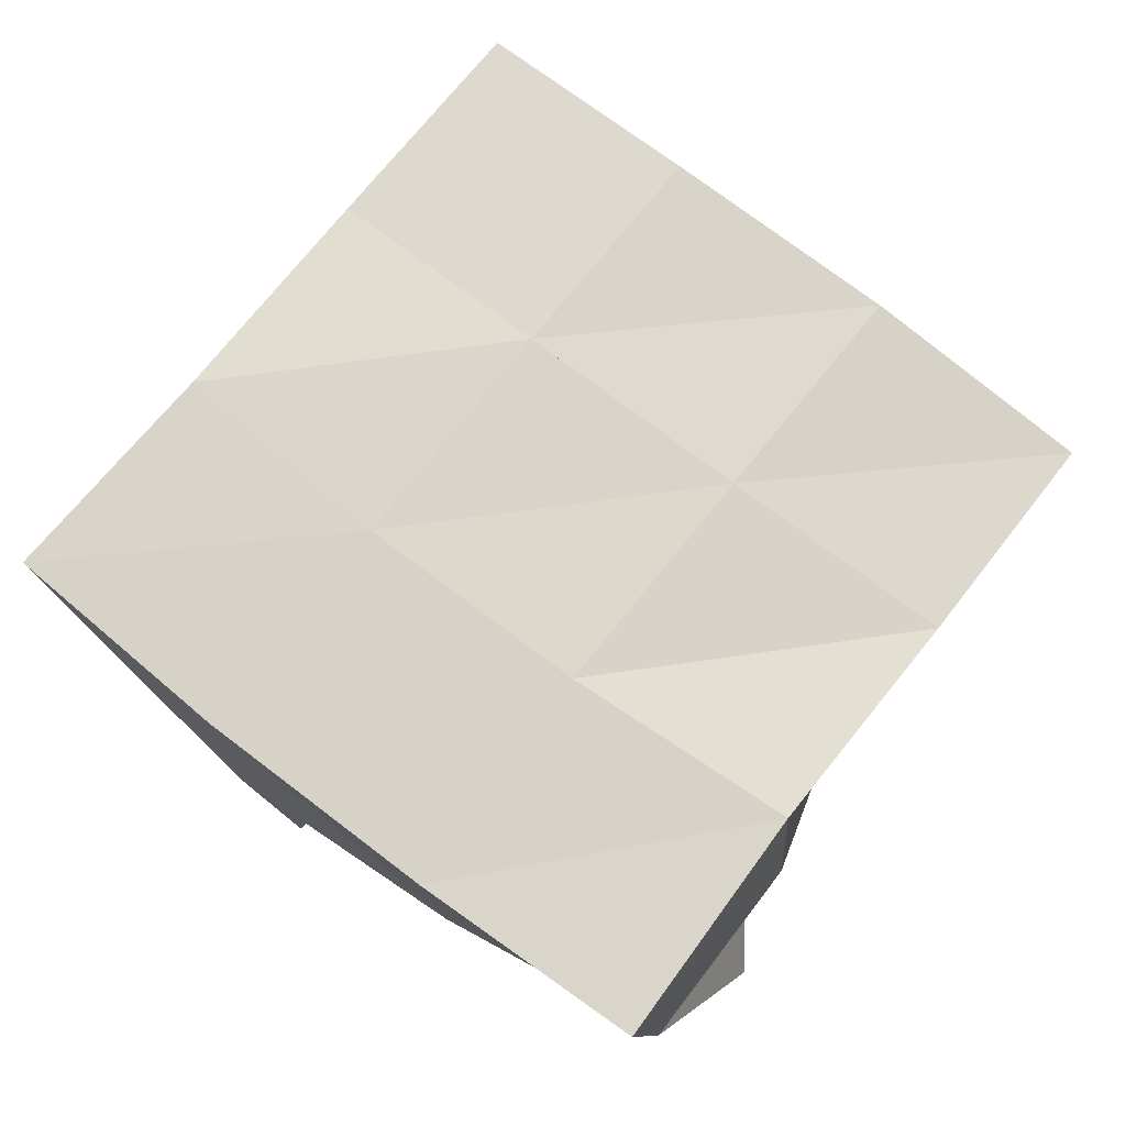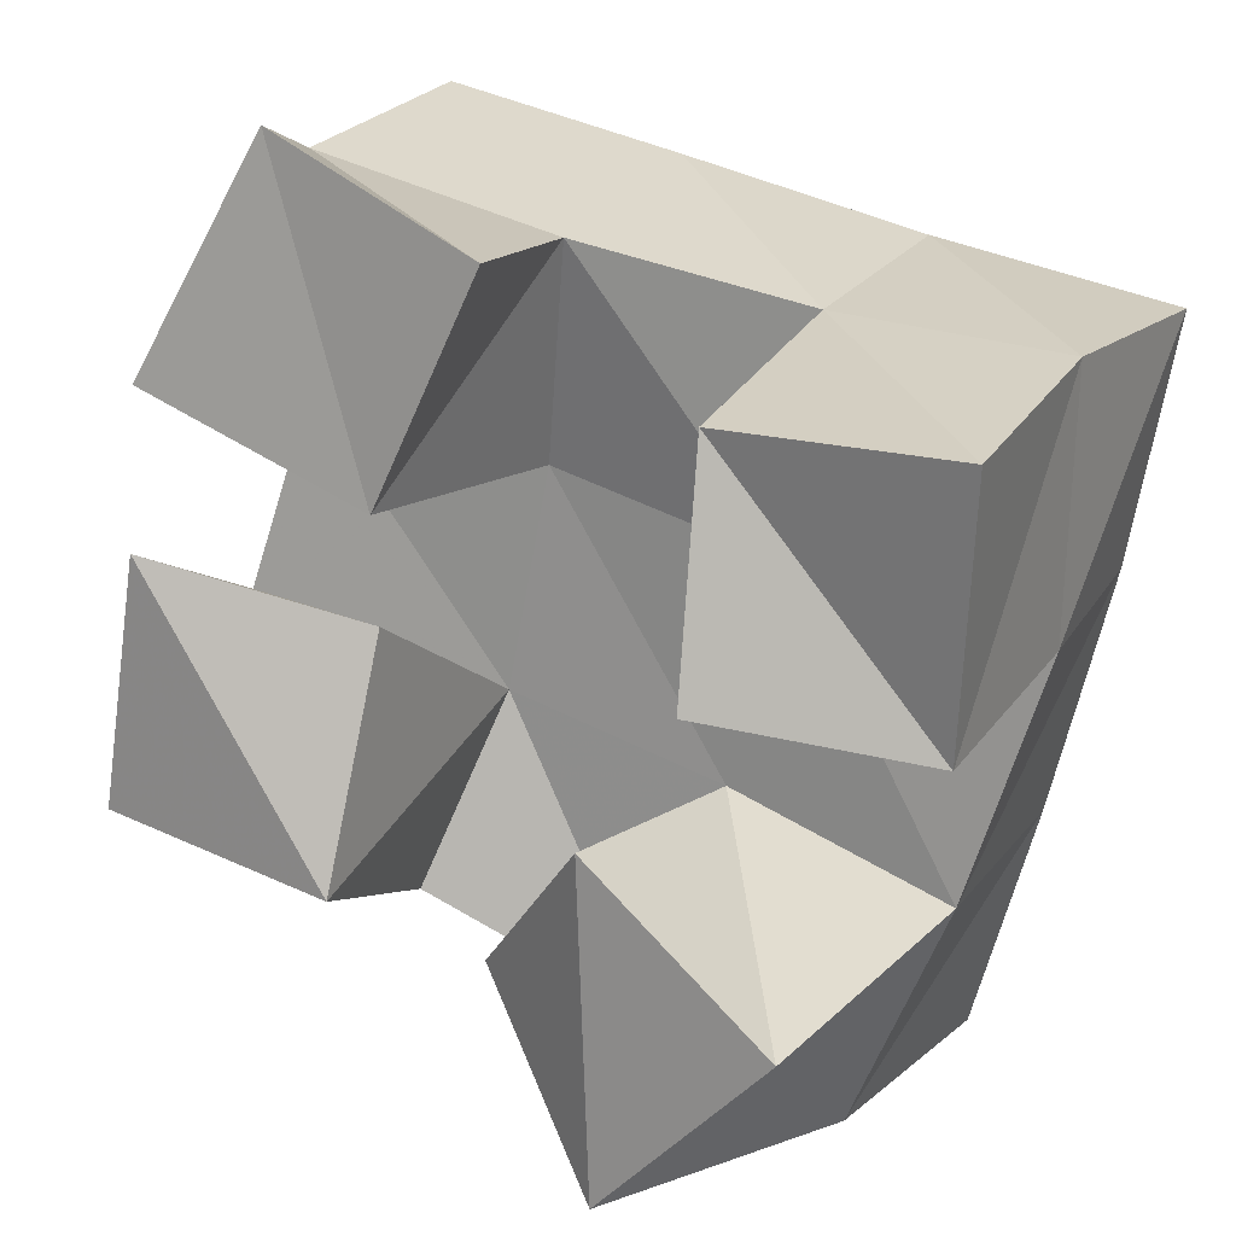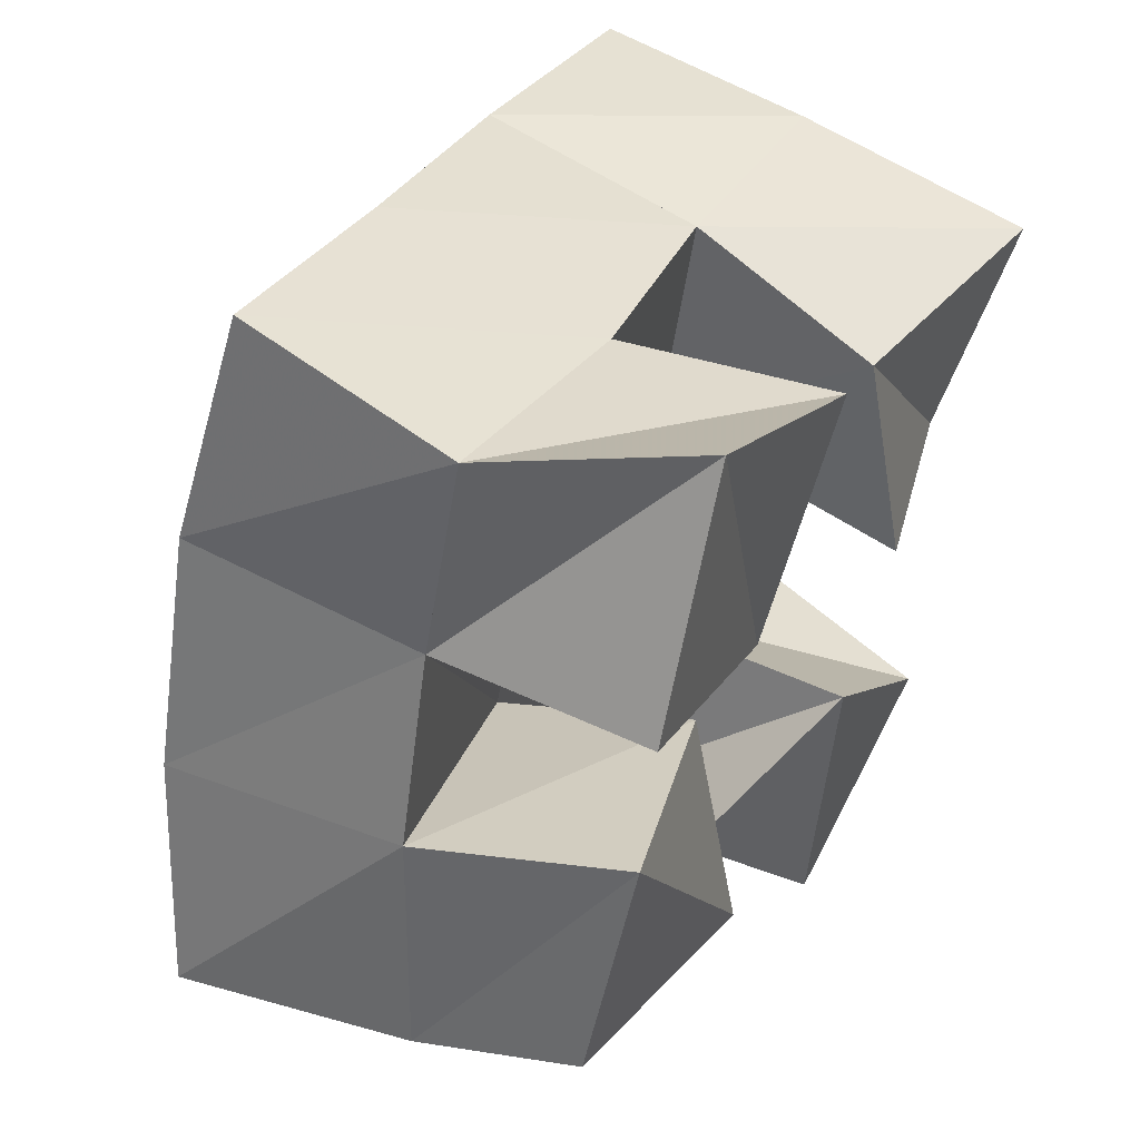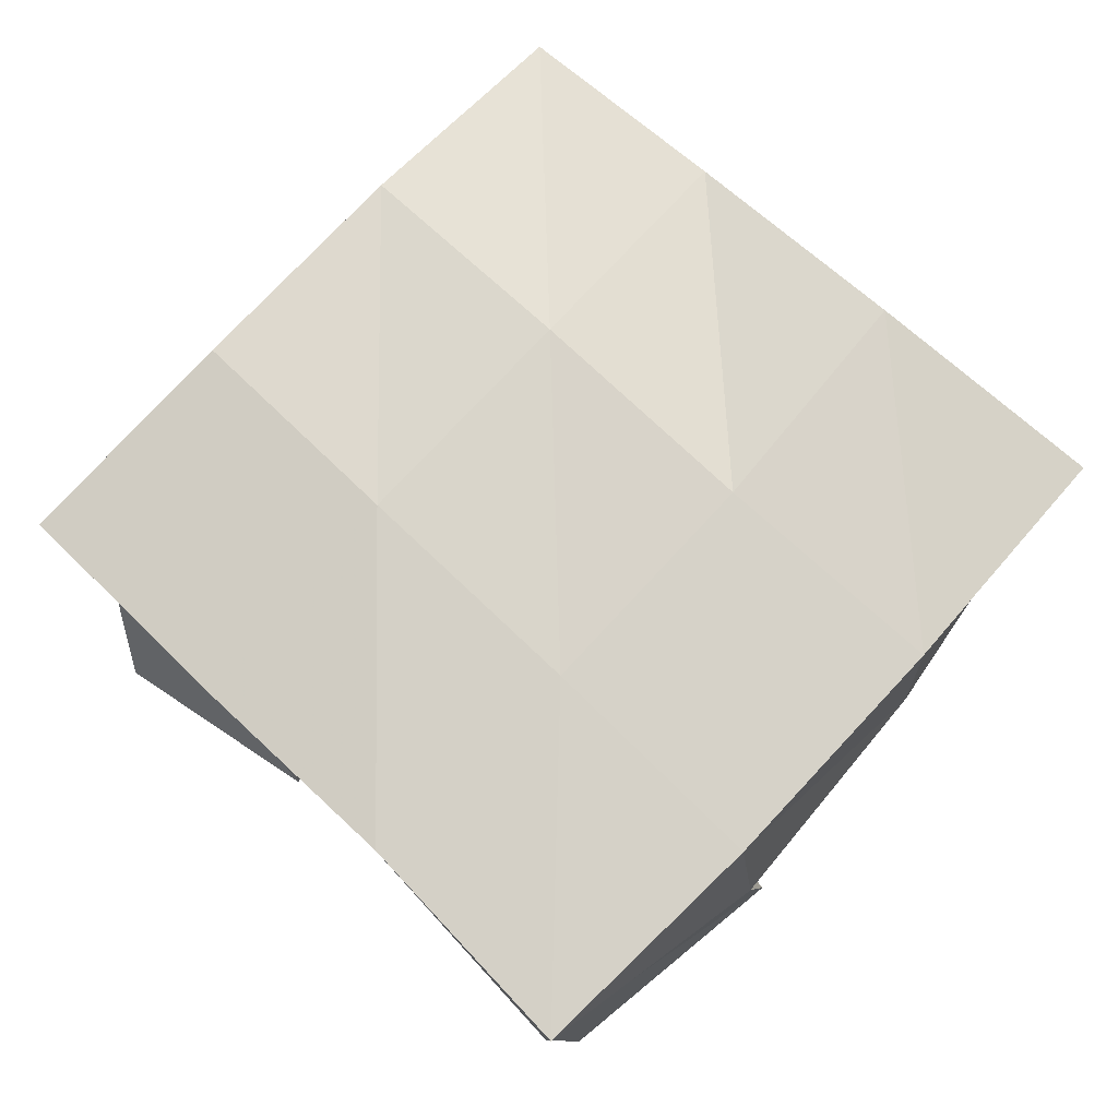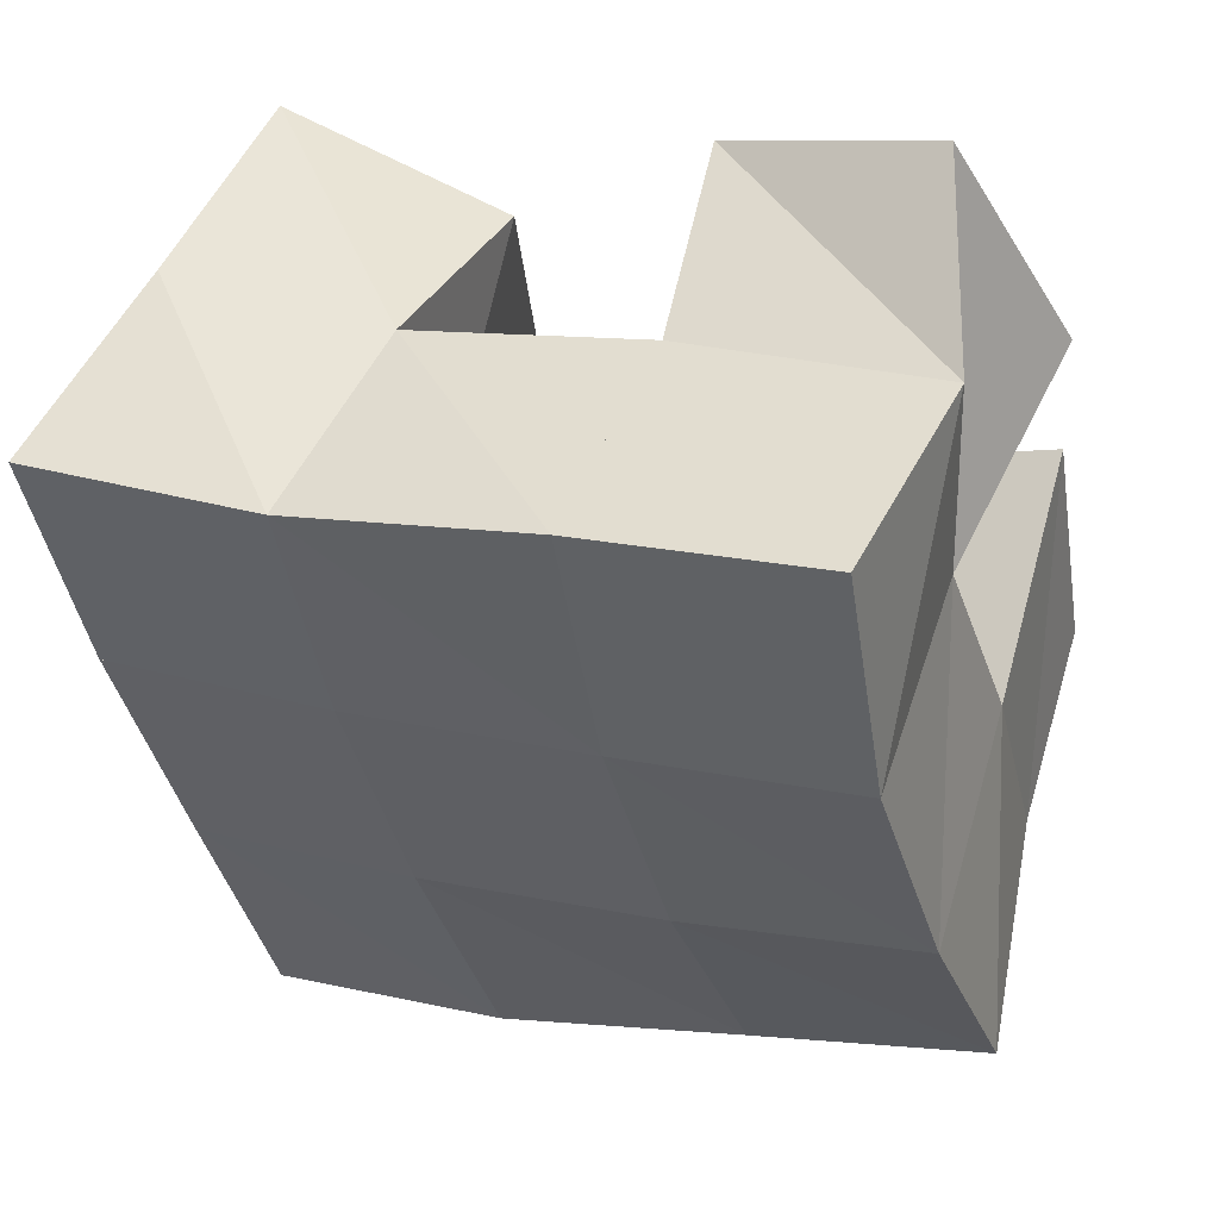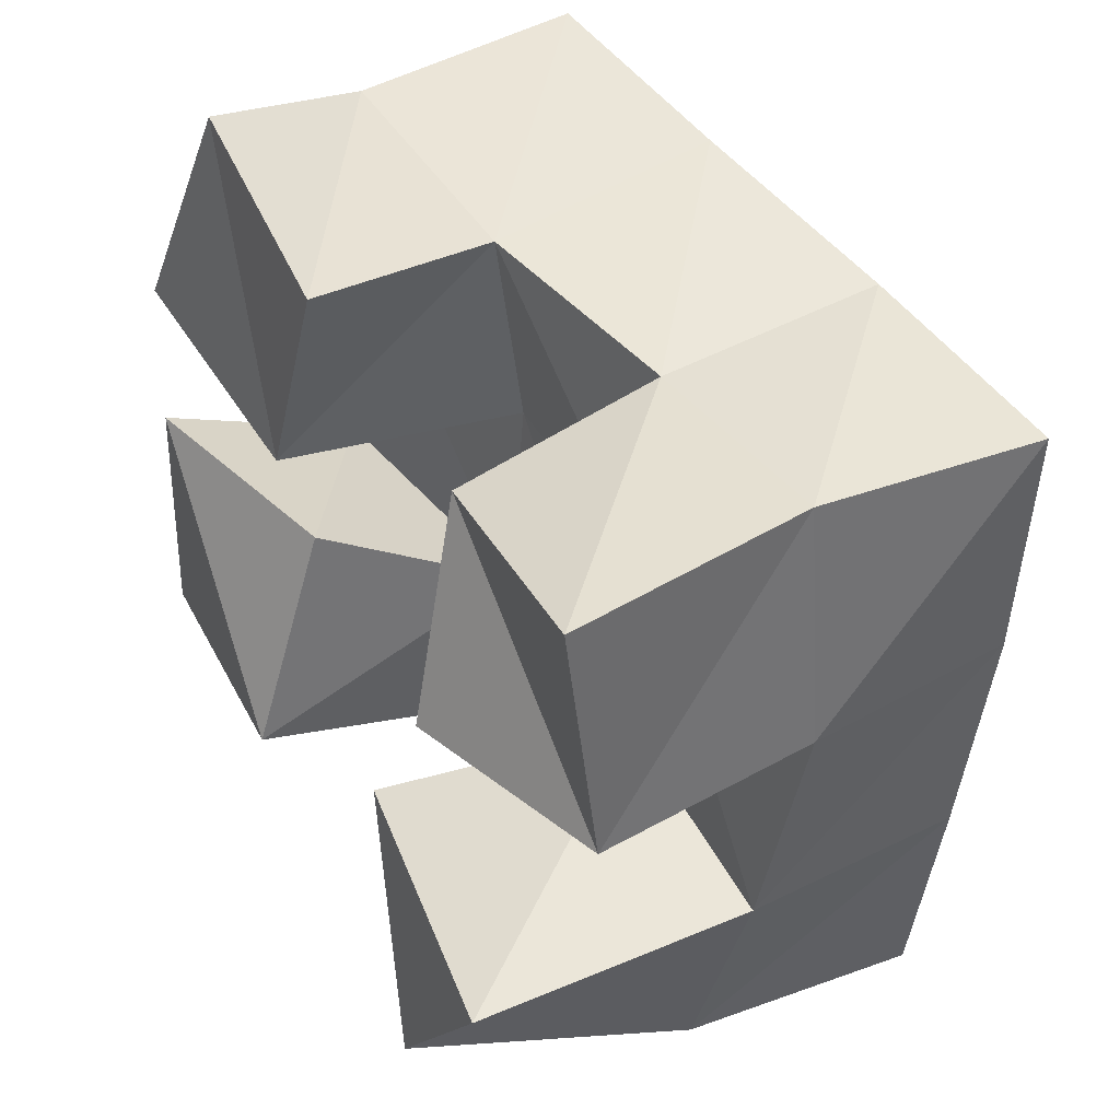
<metadata>
{"format":"obj","ext":"obj","renderer":"f3d","projection":"perspective","resolution":1024,"background":"white","views":[{"elev":77.3,"azim":143.1,"up":"+Y"},{"elev":14.9,"azim":25.3,"up":"+Z"},{"elev":47.0,"azim":-60.6,"up":"+Z"},{"elev":73.2,"azim":58.9,"up":"+Y"},{"elev":58.0,"azim":-159.1,"up":"+Z"},{"elev":30.8,"azim":57.5,"up":"+Z"}]}
</metadata>
<code>
v 0.7334 0.1 0.1307
v 0.7339 0.1504 0.1396
v 0.6816 0.1091 0.1305
v 0.6868 0.1507 0.1444
v 0.7263 0.1117 0.07657
v 0.7298 0.1568 0.0861
v 0.6819 0.1 0.08297
v 0.6797 0.1541 0.09715
v 0.6182 0.1129 0.08831
v 0.6203 0.1585 0.06497
v 0.5737 0.1012 0.09963
v 0.5693 0.1485 0.08175
v 0.6134 0.1002 0.03994
v 0.6062 0.1472 0.02575
v 0.5627 0.1065 0.04818
v 0.5599 0.1433 0.03302
v 0.7006 0.1 0.02434
v 0.712 0.1581 0.03484
v 0.6627 0.1006 0.0564
v 0.6655 0.1596 0.05143
v 0.6632 0.1051 -0.01192
v 0.6907 0.1593 -0.0118
v 0.6346 0.1205 0.02507
v 0.6491 0.1631 -0.000147
v 0.6461 0.1 0.1565
v 0.6397 0.144 0.1551
v 0.603 0.1028 0.177
v 0.5873 0.1443 0.1686
v 0.6224 0.1032 0.1111
v 0.6305 0.1558 0.1106
v 0.5765 0.1 0.1308
v 0.5826 0.15 0.1218
v 0.7388 0.1986 0.1413
v 0.6891 0.1988 0.1518
v 0.7274 0.2036 0.09025
v 0.6786 0.2045 0.1027
v 0.7129 0.2071 0.03889
v 0.6646 0.2079 0.0534
v 0.6976 0.211 -0.009366
v 0.6478 0.2098 0.00581
v 0.6403 0.1939 0.1652
v 0.6281 0.2031 0.116
v 0.614 0.2051 0.0663
v 0.5985 0.2009 0.01827
v 0.5916 0.1914 0.1774
v 0.5799 0.2006 0.1284
v 0.5651 0.2 0.07907
v 0.551 0.1929 0.03109
f 1 2 4
f 3 1 4
f 2 6 8
f 4 2 8
f 6 5 7
f 8 6 7
f 5 1 3
f 7 5 3
f 8 7 3
f 4 8 3
f 2 1 5
f 6 2 5
f 9 10 12
f 11 9 12
f 10 14 16
f 12 10 16
f 14 13 15
f 16 14 15
f 13 9 11
f 15 13 11
f 16 15 11
f 12 16 11
f 10 9 13
f 14 10 13
f 17 18 20
f 19 17 20
f 18 22 24
f 20 18 24
f 22 21 23
f 24 22 23
f 21 17 19
f 23 21 19
f 24 23 19
f 20 24 19
f 18 17 21
f 22 18 21
f 25 26 28
f 27 25 28
f 26 30 32
f 28 26 32
f 30 29 31
f 32 30 31
f 29 25 27
f 31 29 27
f 32 31 27
f 28 32 27
f 26 25 29
f 30 26 29
f 2 33 34
f 4 2 34
f 33 35 36
f 34 33 36
f 35 6 8
f 36 35 8
f 6 2 4
f 8 6 4
f 36 8 4
f 34 36 4
f 33 2 6
f 35 33 6
f 6 35 36
f 8 6 36
f 35 37 38
f 36 35 38
f 37 18 20
f 38 37 20
f 18 6 8
f 20 18 8
f 38 20 8
f 36 38 8
f 35 6 18
f 37 35 18
f 18 37 38
f 20 18 38
f 37 39 40
f 38 37 40
f 39 22 24
f 40 39 24
f 22 18 20
f 24 22 20
f 40 24 20
f 38 40 20
f 37 18 22
f 39 37 22
f 4 34 41
f 26 4 41
f 34 36 42
f 41 34 42
f 36 8 30
f 42 36 30
f 8 4 26
f 30 8 26
f 42 30 26
f 41 42 26
f 34 4 8
f 36 34 8
f 8 36 42
f 30 8 42
f 36 38 43
f 42 36 43
f 38 20 10
f 43 38 10
f 20 8 30
f 10 20 30
f 43 10 30
f 42 43 30
f 36 8 20
f 38 36 20
f 20 38 43
f 10 20 43
f 38 40 44
f 43 38 44
f 40 24 14
f 44 40 14
f 24 20 10
f 14 24 10
f 44 14 10
f 43 44 10
f 38 20 24
f 40 38 24
f 26 41 45
f 28 26 45
f 41 42 46
f 45 41 46
f 42 30 32
f 46 42 32
f 30 26 28
f 32 30 28
f 46 32 28
f 45 46 28
f 41 26 30
f 42 41 30
f 30 42 46
f 32 30 46
f 42 43 47
f 46 42 47
f 43 10 12
f 47 43 12
f 10 30 32
f 12 10 32
f 47 12 32
f 46 47 32
f 42 30 10
f 43 42 10
f 10 43 47
f 12 10 47
f 43 44 48
f 47 43 48
f 44 14 16
f 48 44 16
f 14 10 12
f 16 14 12
f 48 16 12
f 47 48 12
f 43 10 14
f 44 43 14

</code>
